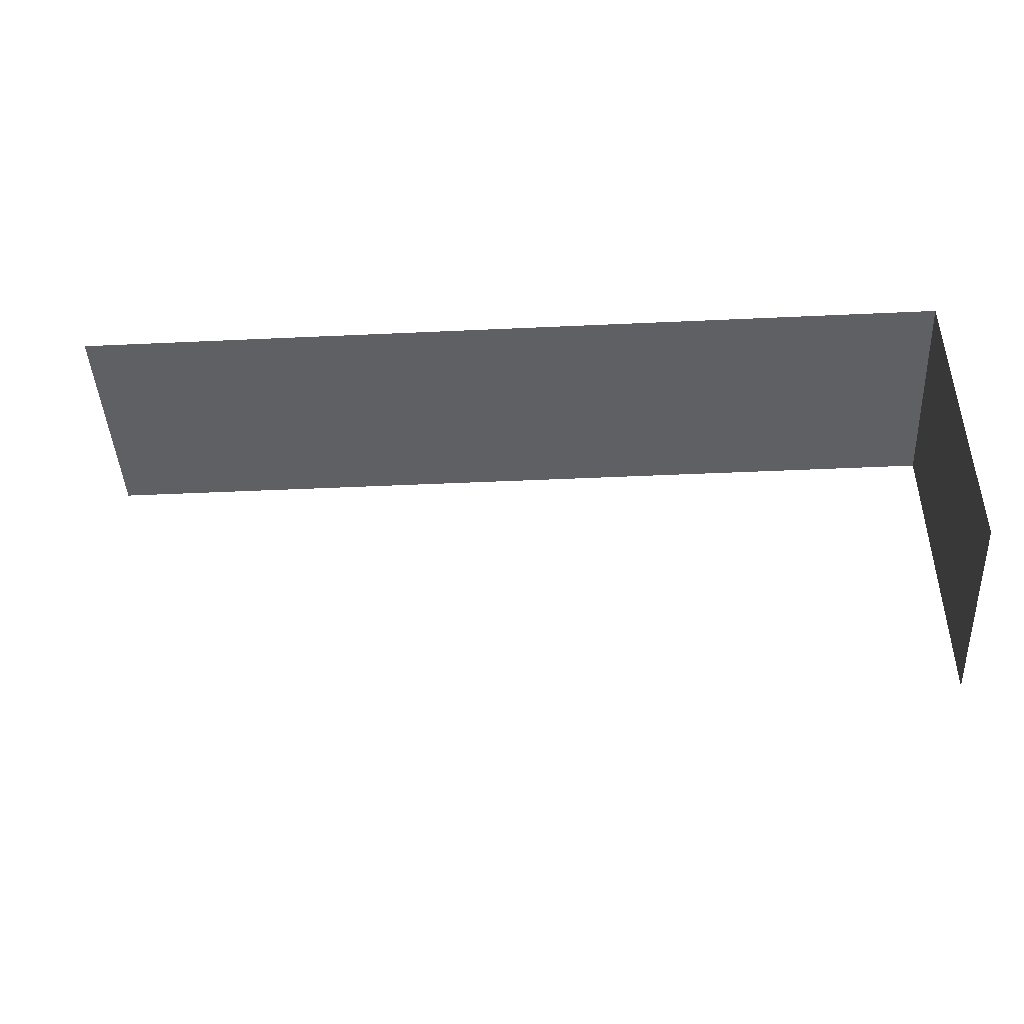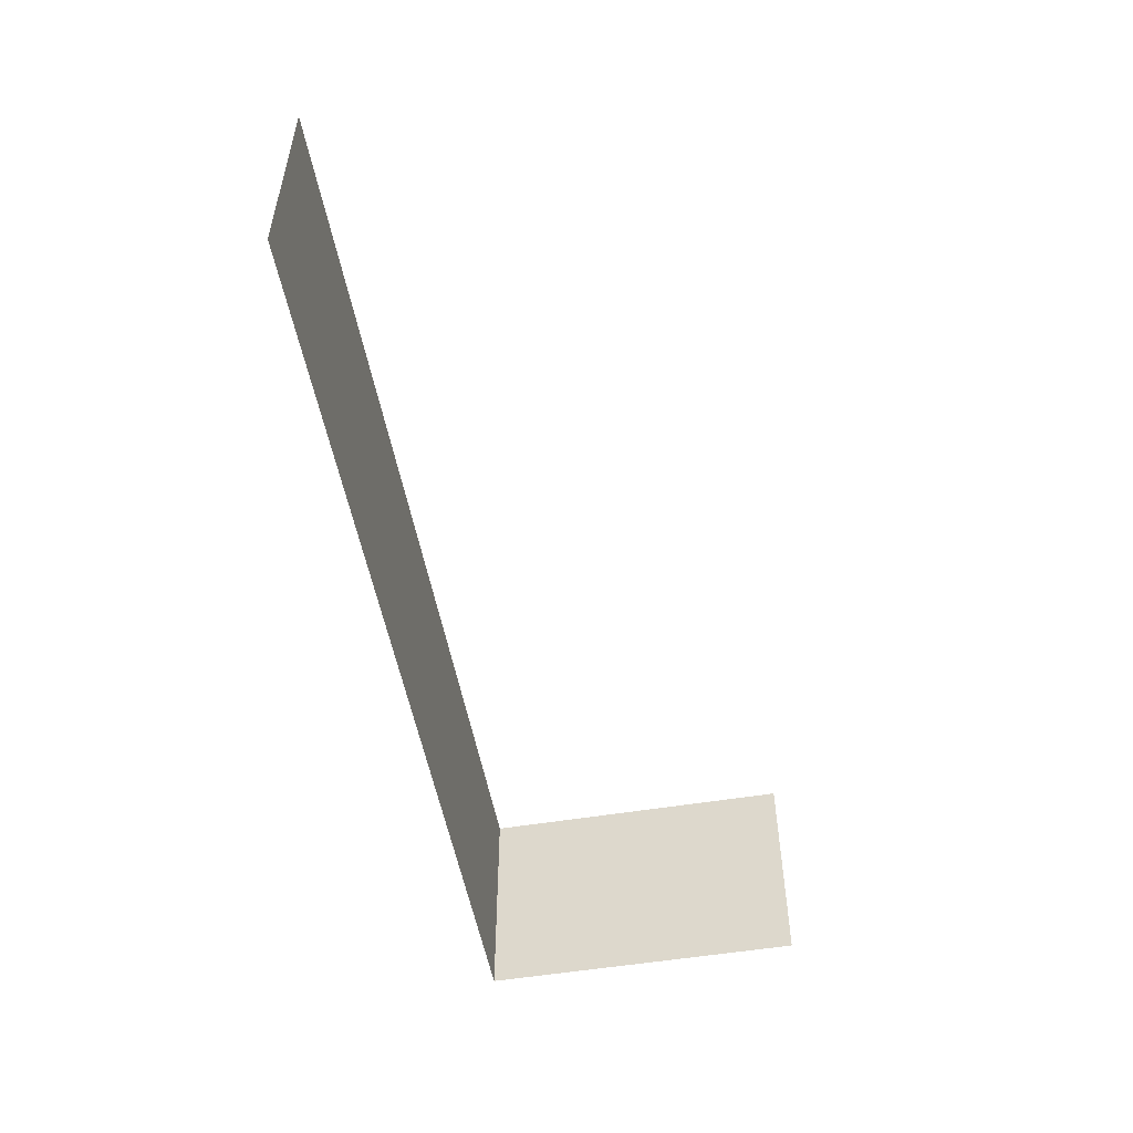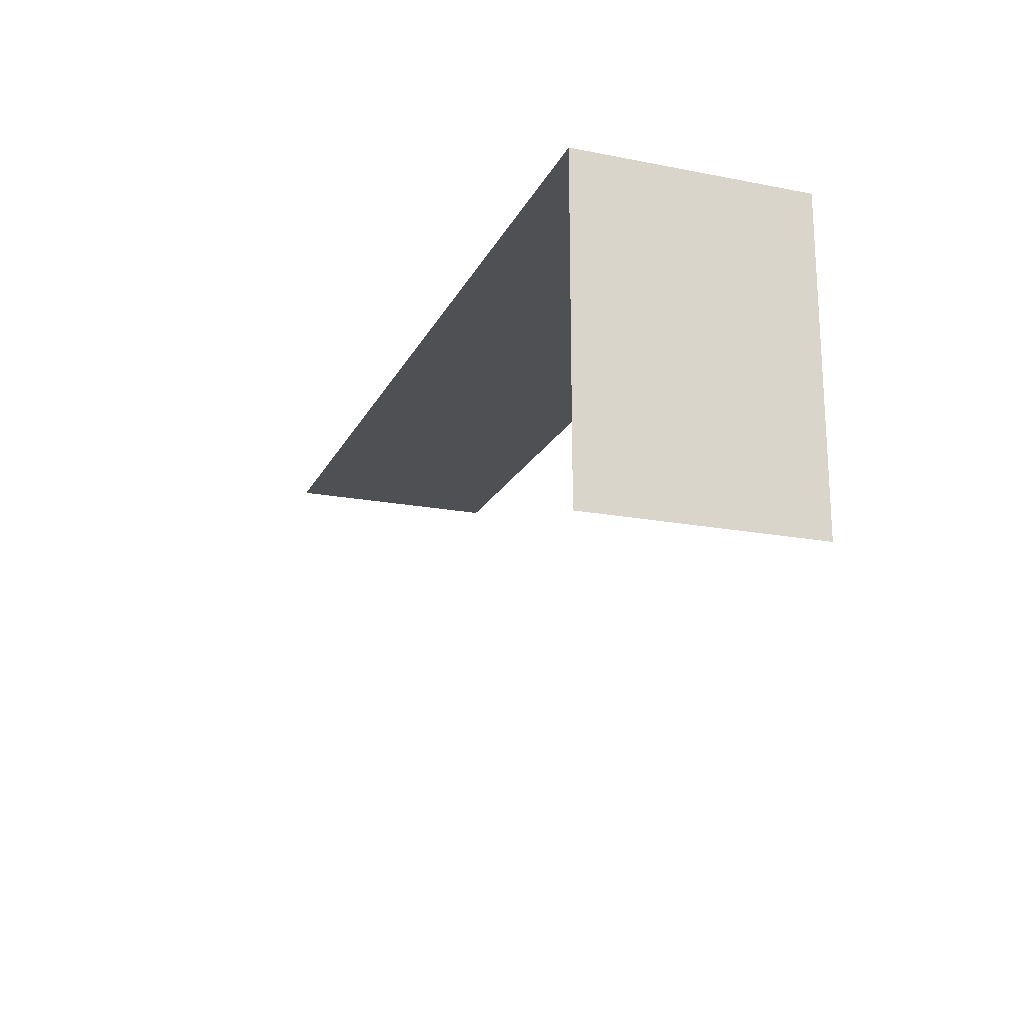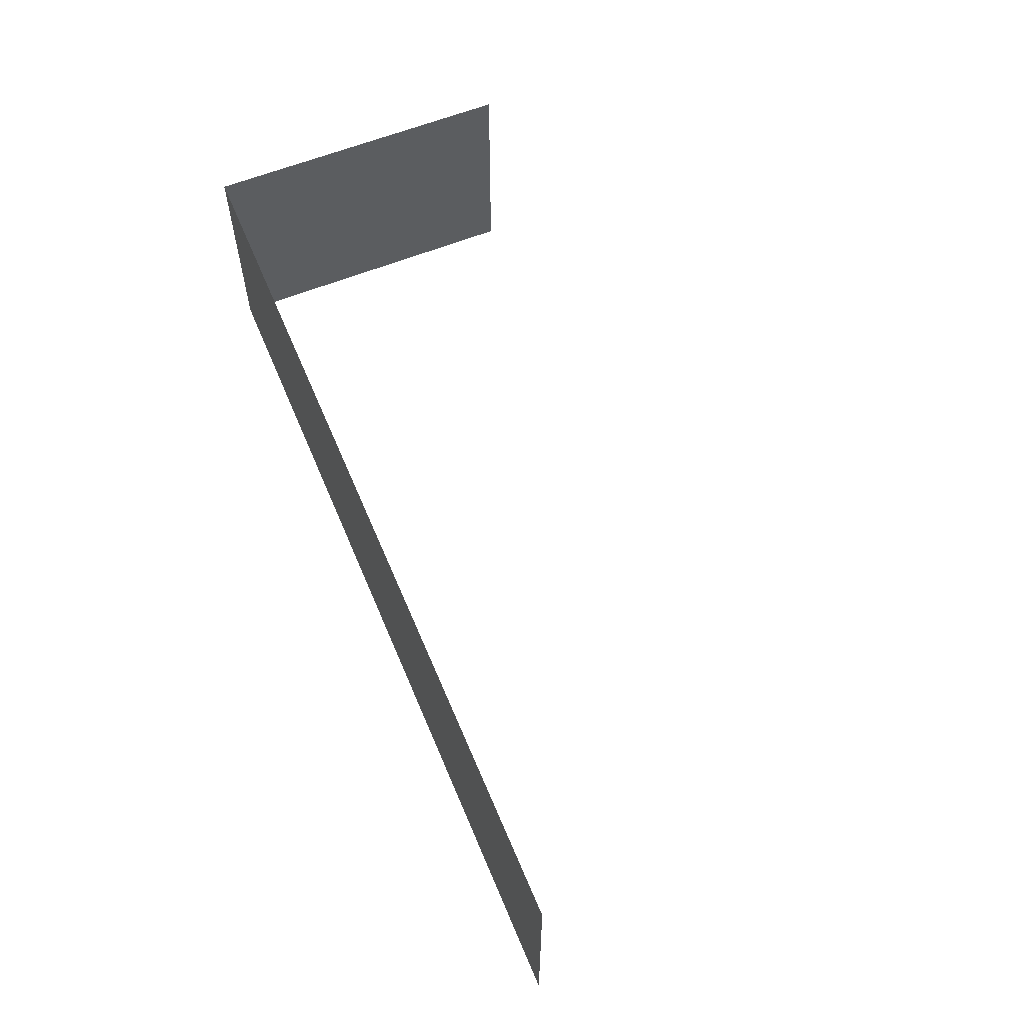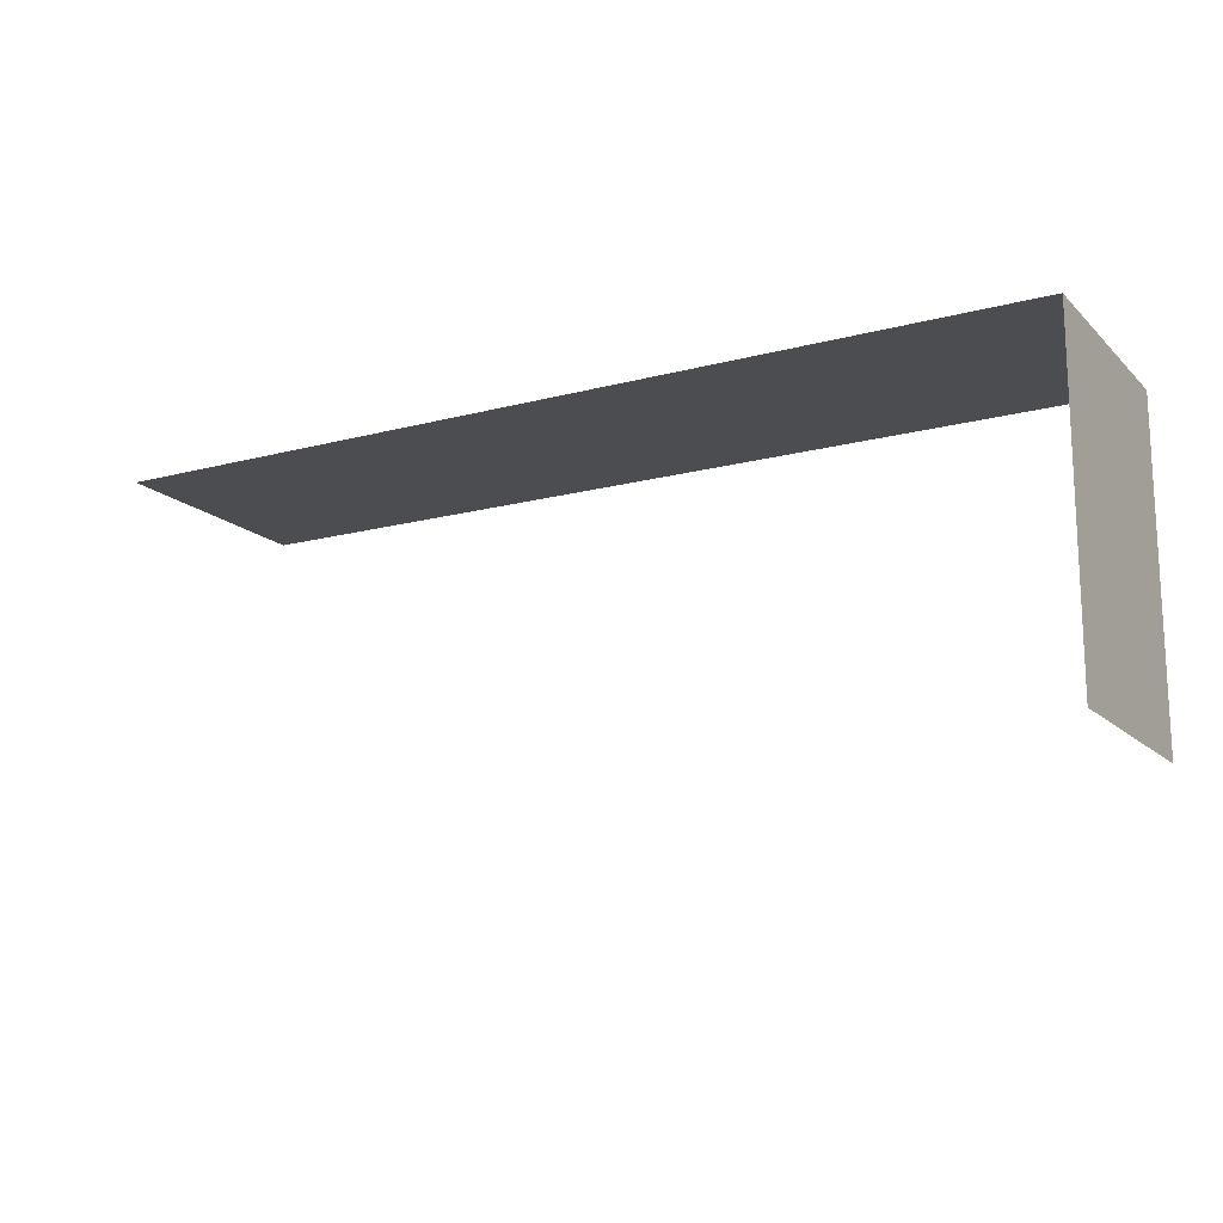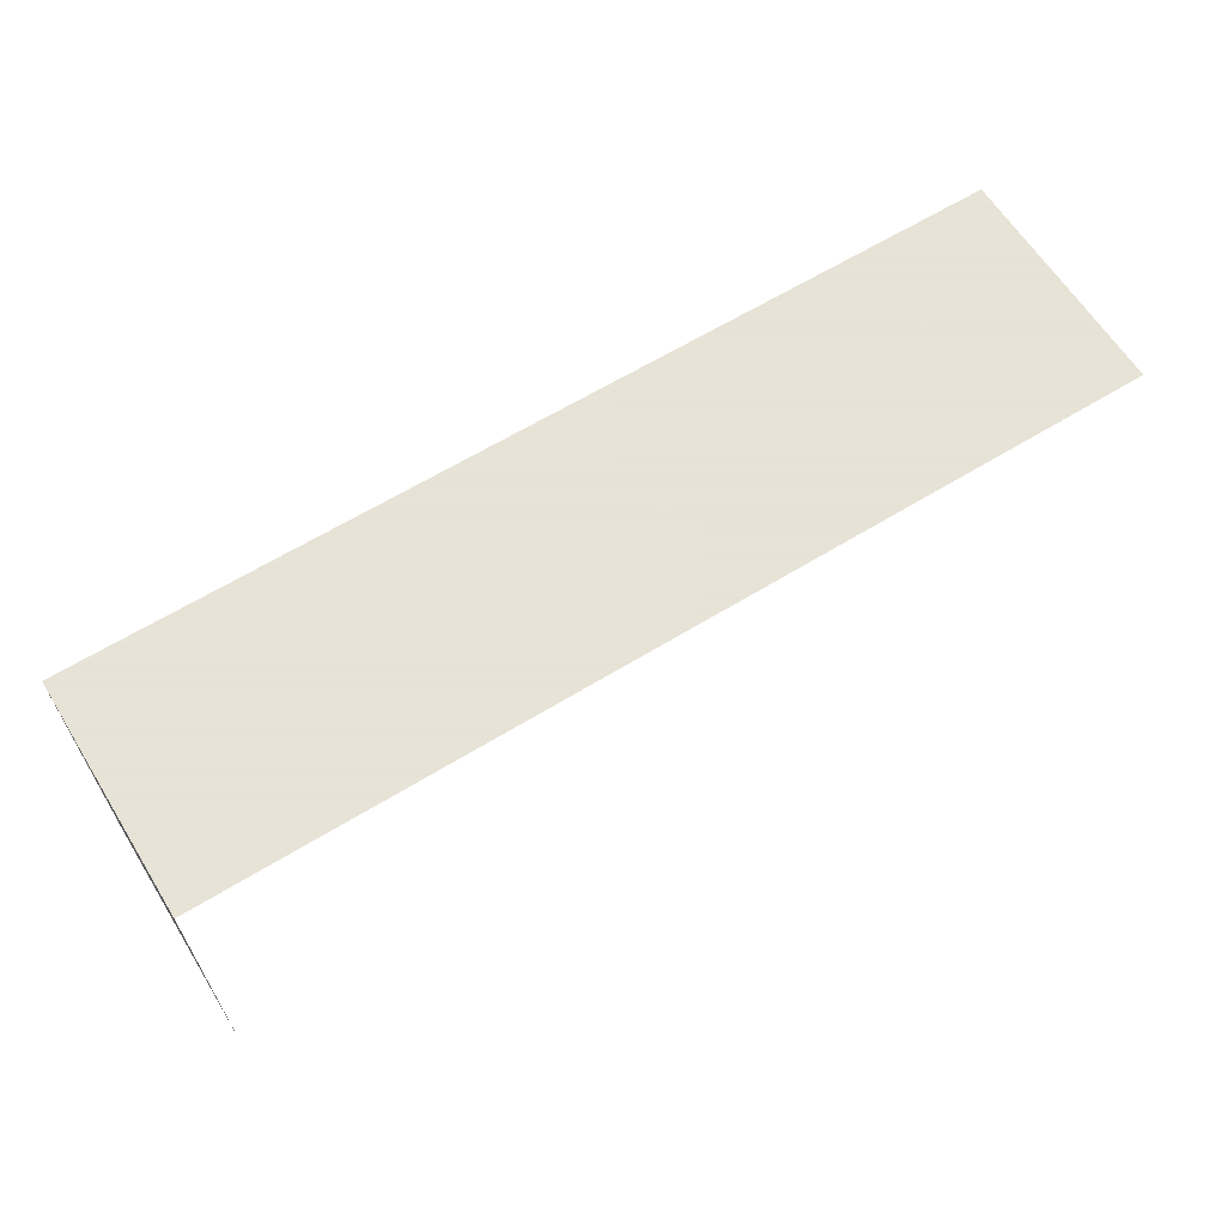
<metadata>
{"format":"obj","ext":"obj","renderer":"f3d","projection":"perspective","resolution":1024,"background":"white","views":[{"elev":-44.0,"azim":-176.9,"up":"+Z"},{"elev":-52.4,"azim":100.2,"up":"+Y"},{"elev":-19.2,"azim":-110.0,"up":"+Z"},{"elev":59.7,"azim":67.3,"up":"+Y"},{"elev":-15.6,"azim":-151.0,"up":"+Z"},{"elev":62.8,"azim":-31.9,"up":"+Z"}]}
</metadata>
<code>
g RIGHTWALL
v -567 0.2123 -230.3
v -567 287 -230.3
v -567 0.2123 172
v -567 287 172
f 3 1 2 4
g LEFTWALL
v 568.2 0.2123 172
v -567 0.2123 172
v 568.2 287 172
v -567 287 172
f 8 7 5 6

</code>
